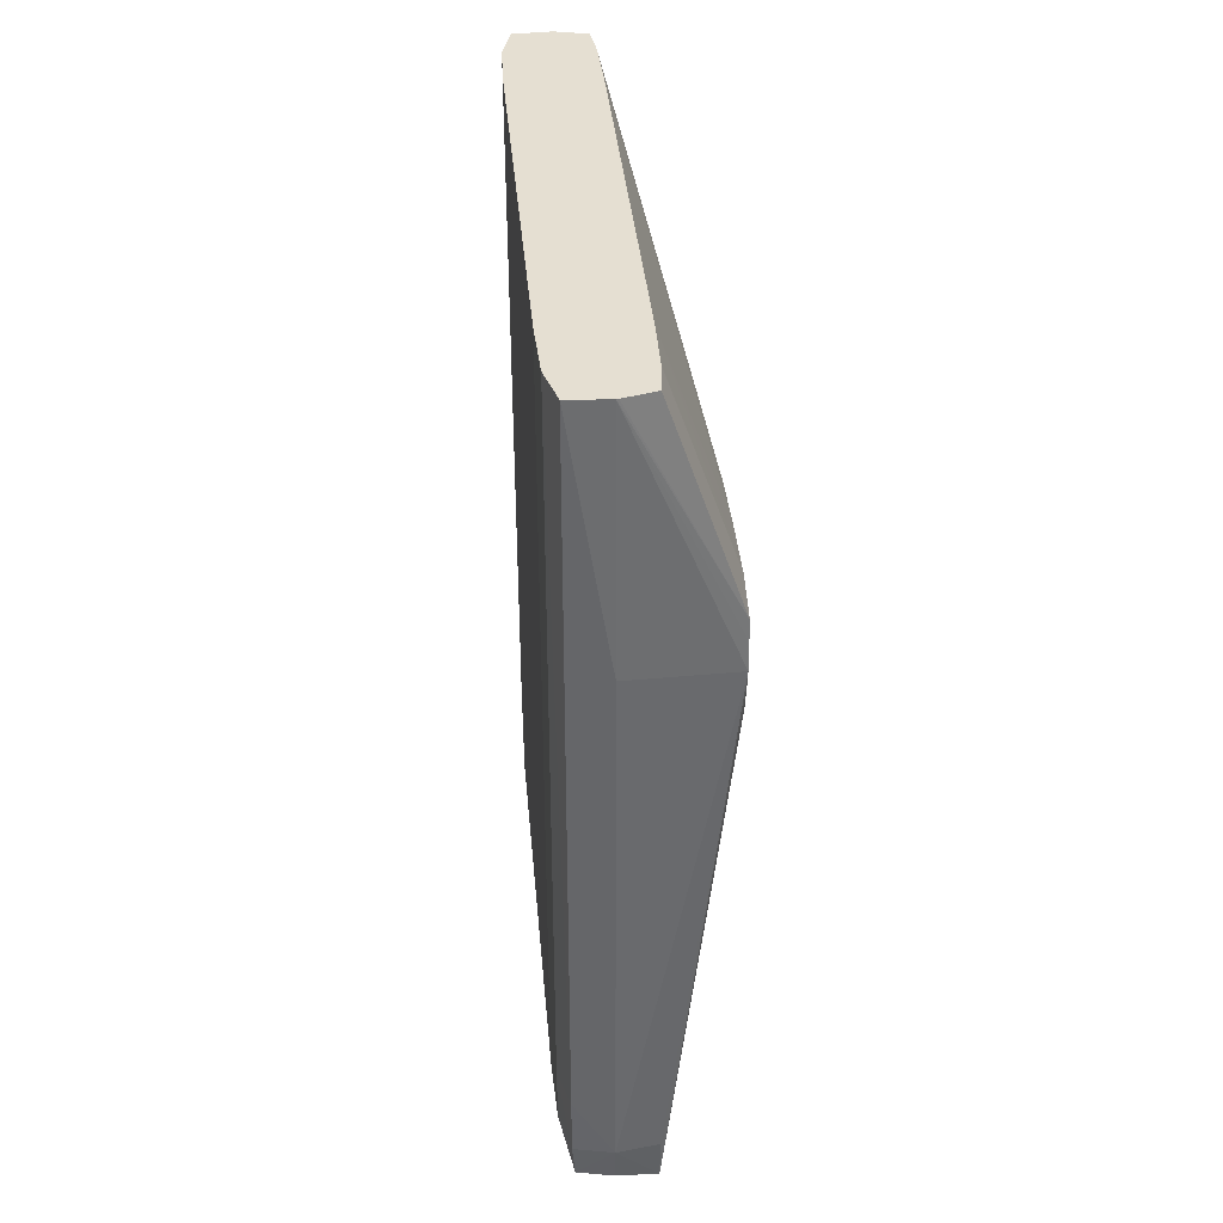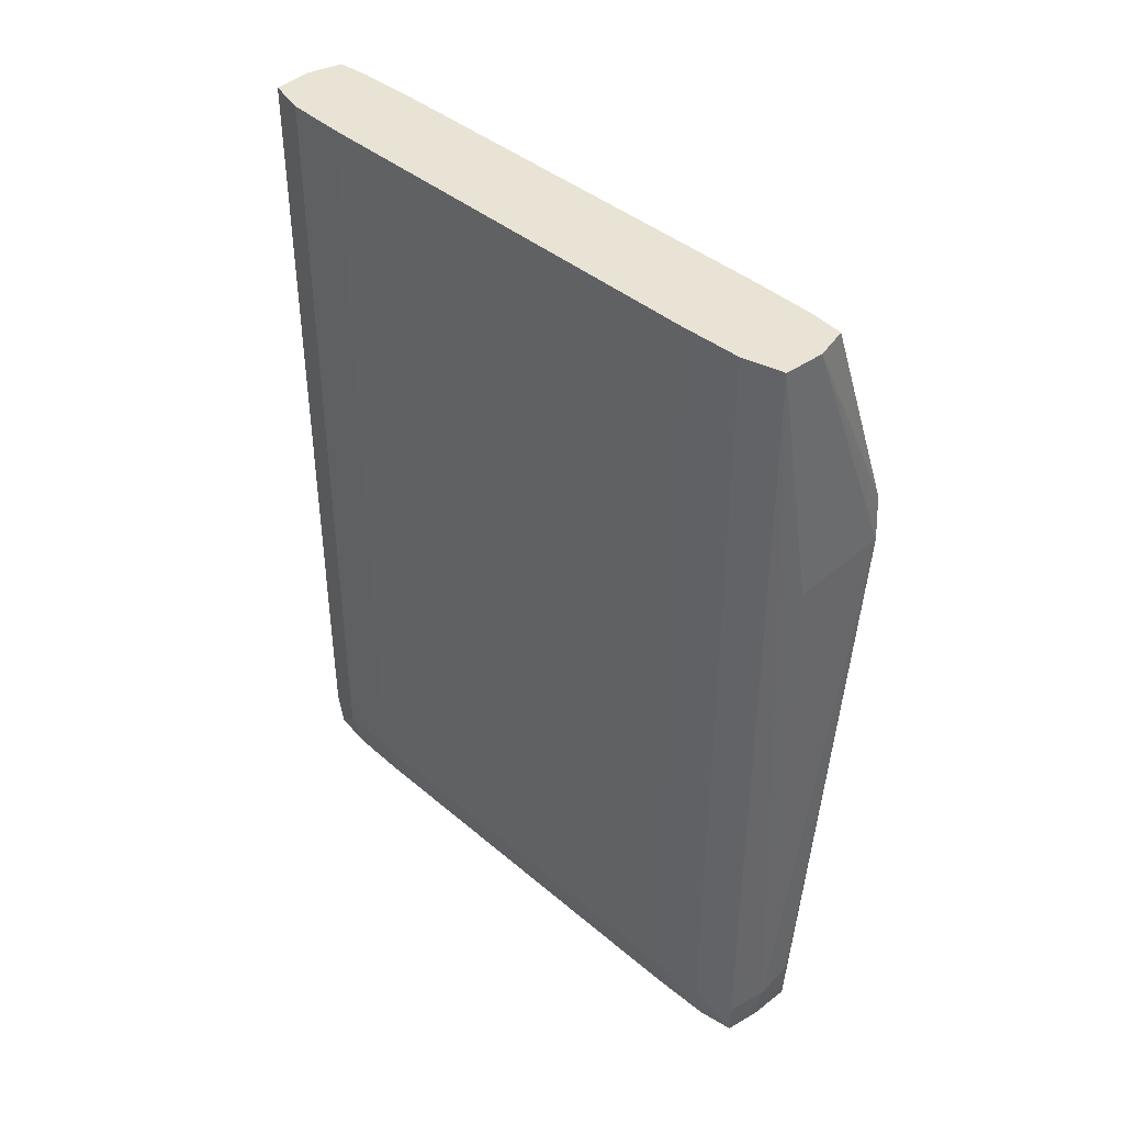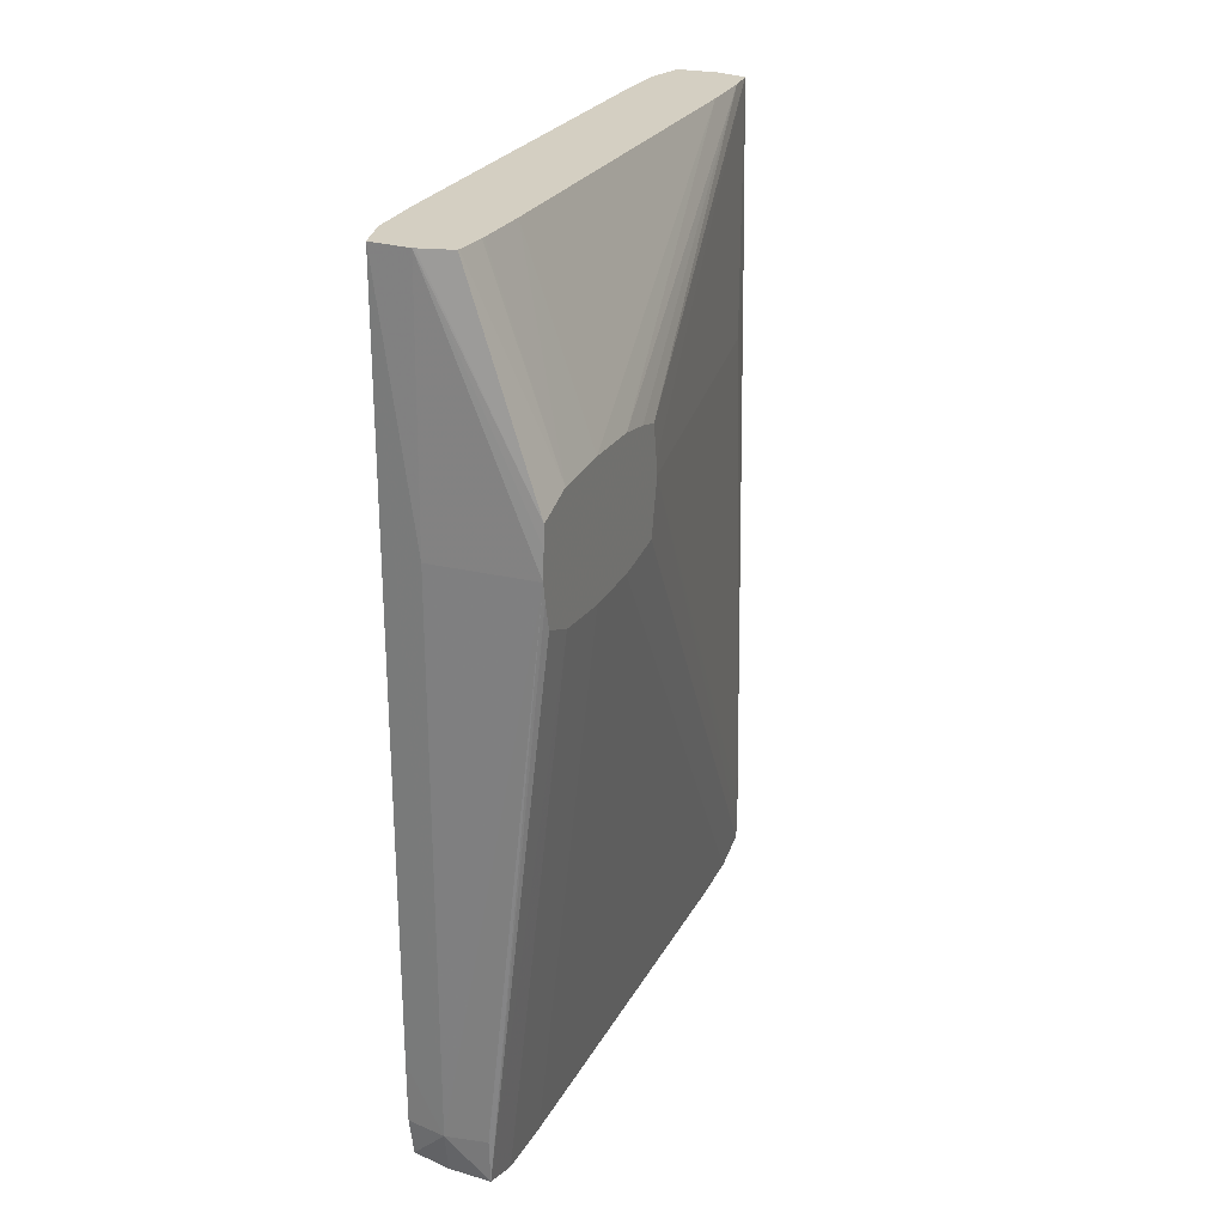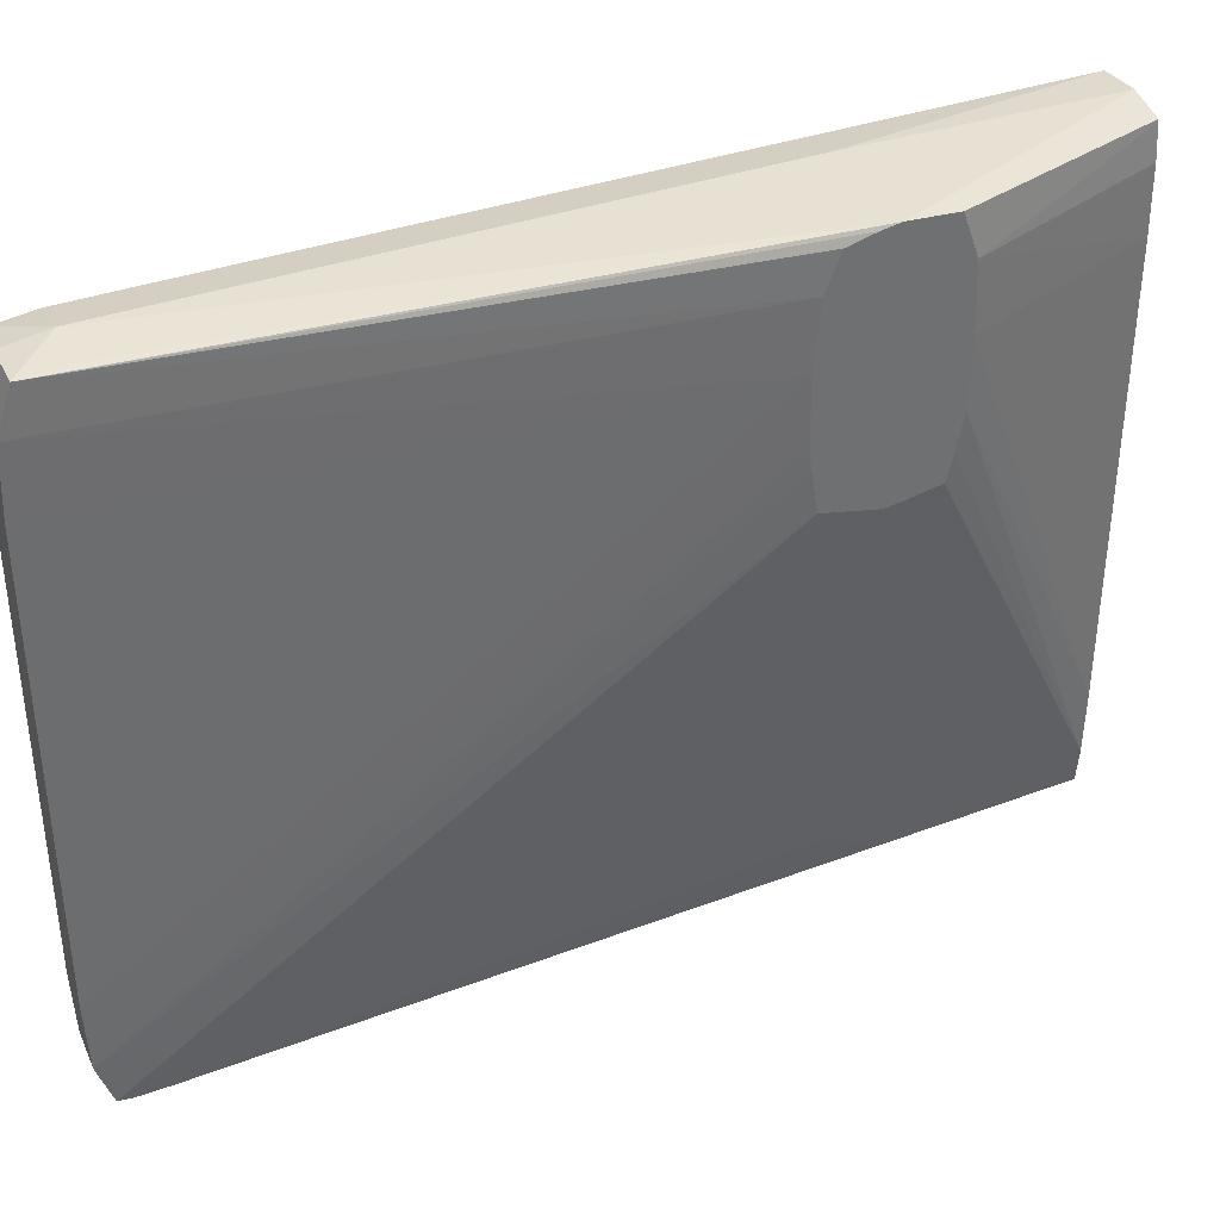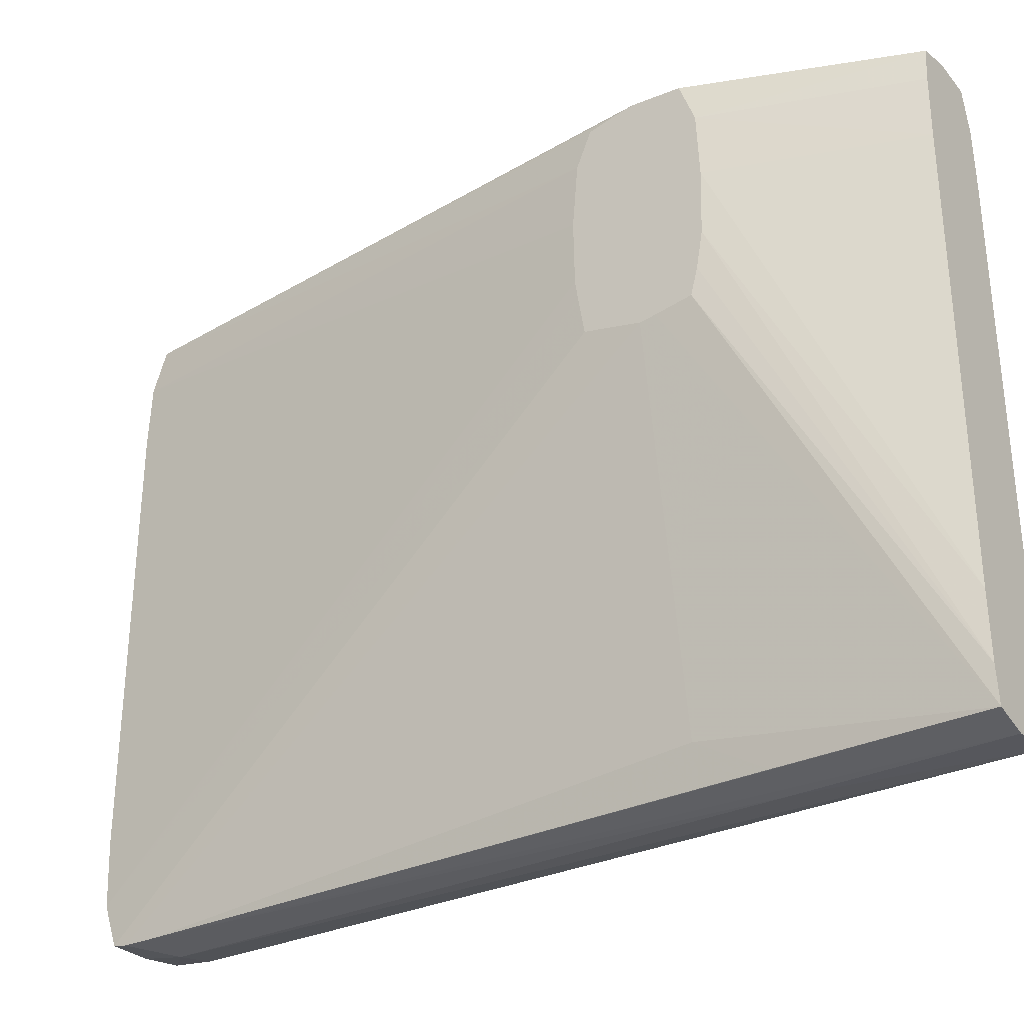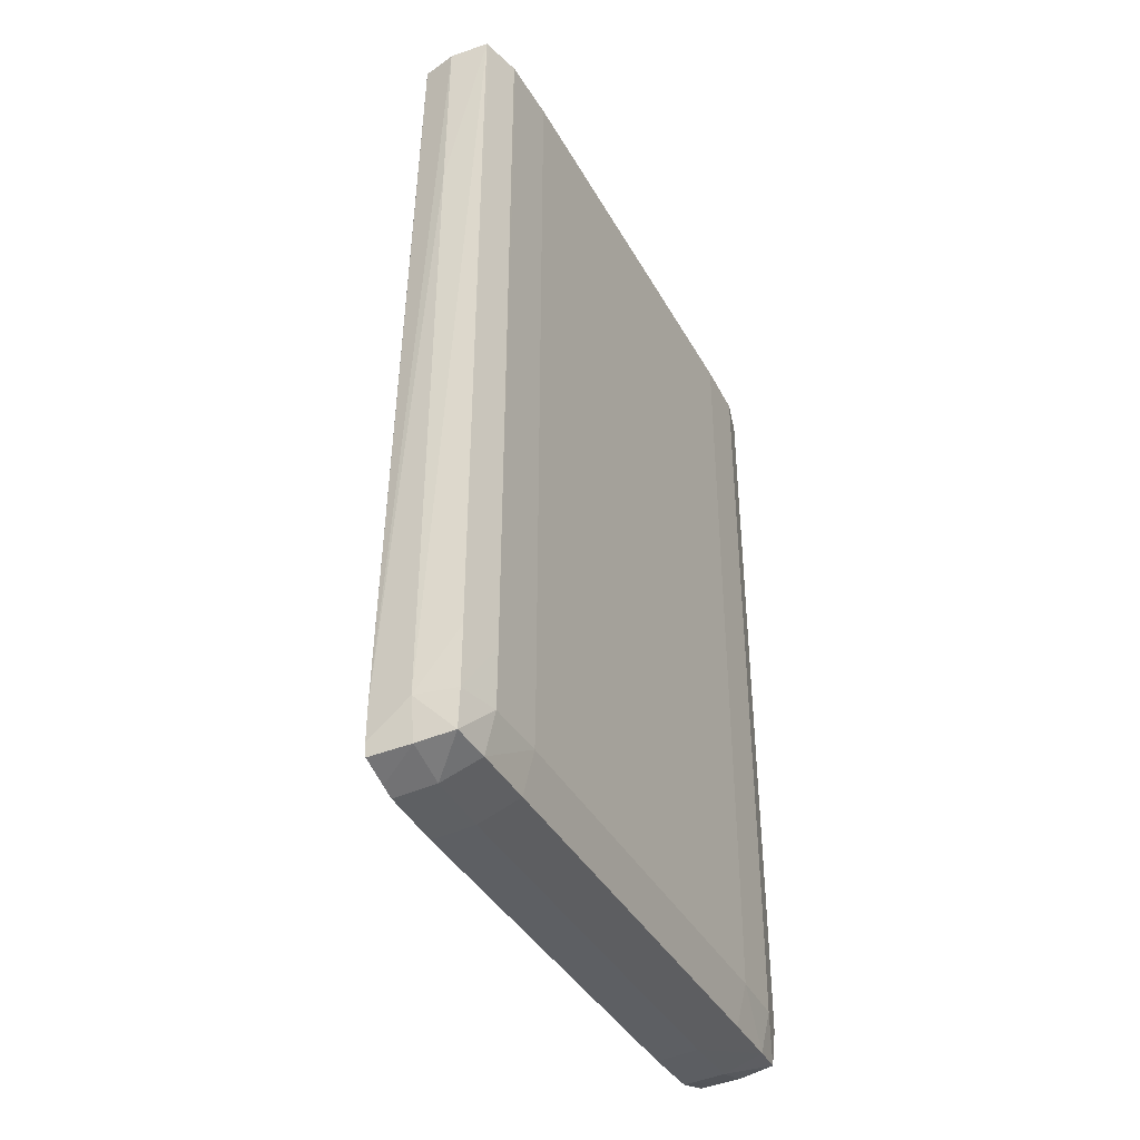
<metadata>
{"format":"obj","ext":"obj","renderer":"f3d","projection":"perspective","resolution":1024,"background":"white","views":[{"elev":37.4,"azim":-5.1,"up":"+Y"},{"elev":41.1,"azim":-44.1,"up":"+Y"},{"elev":25.6,"azim":22.7,"up":"+Y"},{"elev":36.9,"azim":65.1,"up":"+Z"},{"elev":-30.7,"azim":124.1,"up":"+Z"},{"elev":-39.5,"azim":-153.4,"up":"+Y"}]}
</metadata>
<code>
v -106.6 -101.3 330.2
v -127.5 -68.52 326.2
v -127.4 -101.3 326.1
v -125.9 -121 324.5
v -106.6 -123.2 326.5
v -84.37 -123.6 326.9
v -84.37 -99.73 328.2
v -52.07 194.1 328.4
v -106.6 194.1 330.1
v -127.5 327.5 326.2
v -133.1 -68.52 305.2
v -133.1 327.5 305.2
v -132.9 -101.3 305.2
v -127.8 -123.2 305.2
v -106.6 -130 305.2
v -84.37 -131 305.2
v -52.07 162.7 305.2
v -52.07 170.3 323.2
v -52.07 184.8 326.8
v -52.07 208.7 327.5
v -106.6 327.5 327.6
v -134.1 -68.52 272.4
v -134.1 327.5 272.4
v -133.9 -101.3 272.4
v -128.3 -123.7 272.4
v -106.6 -131.3 272.4
v -84.37 -132.4 272.4
v -52.07 159.8 272.4
v -52.07 219.3 326.7
v -105.5 327.5 327.3
v -134.1 -68.52 42.61
v -134.1 327.5 42.61
v -133.9 -101.3 42.61
v -128.3 -123.7 42.61
v -106.6 -131.3 42.61
v -84.37 -132.4 42.61
v -52.07 160.3 239.5
v -52.07 227.1 305.2
v -89.04 327.5 323
v -133.1 -68.52 9.79
v -132.9 -101.3 9.79
v -133.2 327.5 11.89
v -127.8 -123.2 9.79
v -106.6 -130 9.79
v -84.37 -132 32.03
v -52.07 161.8 229.5
v -84.37 -131 9.79
v -52.07 228.5 272.4
v -86.44 327.5 272.4
v -87.1 327.5 303.1
v -87.16 327.5 305.2
v -88.89 327.5 321.8
v -127.5 -68.52 -11.17
v -127.4 -101.3 -11.07
v -133.1 327.5 9.824
v -127.9 327.5 -9.815
v -125.9 -121 -9.544
v -106.6 -123.2 -11.54
v -52.07 165.1 209.7
v -84.37 -128.8 2.895
v -52.07 227.6 239.5
v -86.44 327.5 42.61
v -106.6 -101.3 -15.16
v -127.5 327.5 -11.17
v -84.37 -123.6 -11.94
v -52.07 194.1 203.3
v -52.07 224.3 220.9
v -87.16 327.5 9.824
v -106.6 226.9 -13.63
v -84.37 -99.73 -13.16
v -84.37 -116.6 -13.09
v -106.6 327.5 -12.55
v -83.25 194.1 9.824
v -89.04 327.5 -8.023
v -52.07 202.1 204.4
v -52.07 220.8 207.6
v -87.75 226.9 -9.105
f 1 2 3
f 1 3 4
f 1 4 5
f 1 5 6
f 1 6 7
f 1 7 8
f 1 8 9
f 1 9 10
f 1 10 2
f 2 11 3
f 2 10 12
f 2 12 11
f 3 13 4
f 3 11 13
f 4 13 14
f 4 14 15
f 4 15 5
f 5 15 16
f 5 16 6
f 6 16 17
f 6 17 18
f 6 18 19
f 6 19 8
f 6 8 7
f 8 19 18
f 8 18 17
f 8 17 28
f 8 28 37
f 8 37 46
f 8 46 59
f 8 59 66
f 8 66 75
f 8 75 76
f 8 76 67
f 8 67 61
f 8 61 48
f 8 48 38
f 8 38 29
f 8 29 20
f 8 20 21
f 8 21 9
f 9 21 10
f 10 21 30
f 10 30 39
f 10 39 52
f 10 52 51
f 10 51 50
f 10 50 49
f 10 49 62
f 10 62 68
f 10 68 74
f 10 74 72
f 10 72 64
f 10 64 56
f 10 56 55
f 10 55 42
f 10 42 32
f 10 32 23
f 10 23 12
f 11 22 13
f 11 12 23
f 11 23 22
f 13 24 14
f 13 22 24
f 14 24 25
f 14 25 26
f 14 26 15
f 15 26 27
f 15 27 16
f 16 27 28
f 16 28 17
f 20 29 21
f 21 29 30
f 22 31 33
f 22 33 24
f 22 23 32
f 22 32 31
f 24 33 34
f 24 34 25
f 25 34 35
f 25 35 26
f 26 35 36
f 26 36 27
f 27 36 28
f 28 36 37
f 29 38 39
f 29 39 30
f 31 40 41
f 31 41 33
f 31 32 40
f 32 42 40
f 33 41 43
f 33 43 34
f 34 43 35
f 35 43 44
f 35 44 36
f 36 44 45
f 36 45 37
f 37 45 47
f 37 47 46
f 38 48 49
f 38 49 50
f 38 50 51
f 38 51 52
f 38 52 39
f 40 53 54
f 40 54 41
f 40 42 55
f 40 55 56
f 40 56 53
f 41 54 57
f 41 57 43
f 43 57 44
f 44 47 45
f 44 57 58
f 44 58 47
f 46 47 59
f 47 60 59
f 47 58 60
f 48 61 62
f 48 62 49
f 53 63 54
f 53 56 64
f 53 64 63
f 54 63 57
f 57 63 58
f 58 65 60
f 58 63 65
f 59 60 65
f 59 65 66
f 61 67 68
f 61 68 62
f 63 69 70
f 63 70 71
f 63 71 65
f 63 64 69
f 64 72 69
f 65 71 66
f 66 71 70
f 66 70 73
f 66 73 74
f 66 74 75
f 67 76 68
f 68 76 74
f 69 72 70
f 70 72 74
f 70 74 77
f 70 77 73
f 73 77 74
f 74 76 75

</code>
